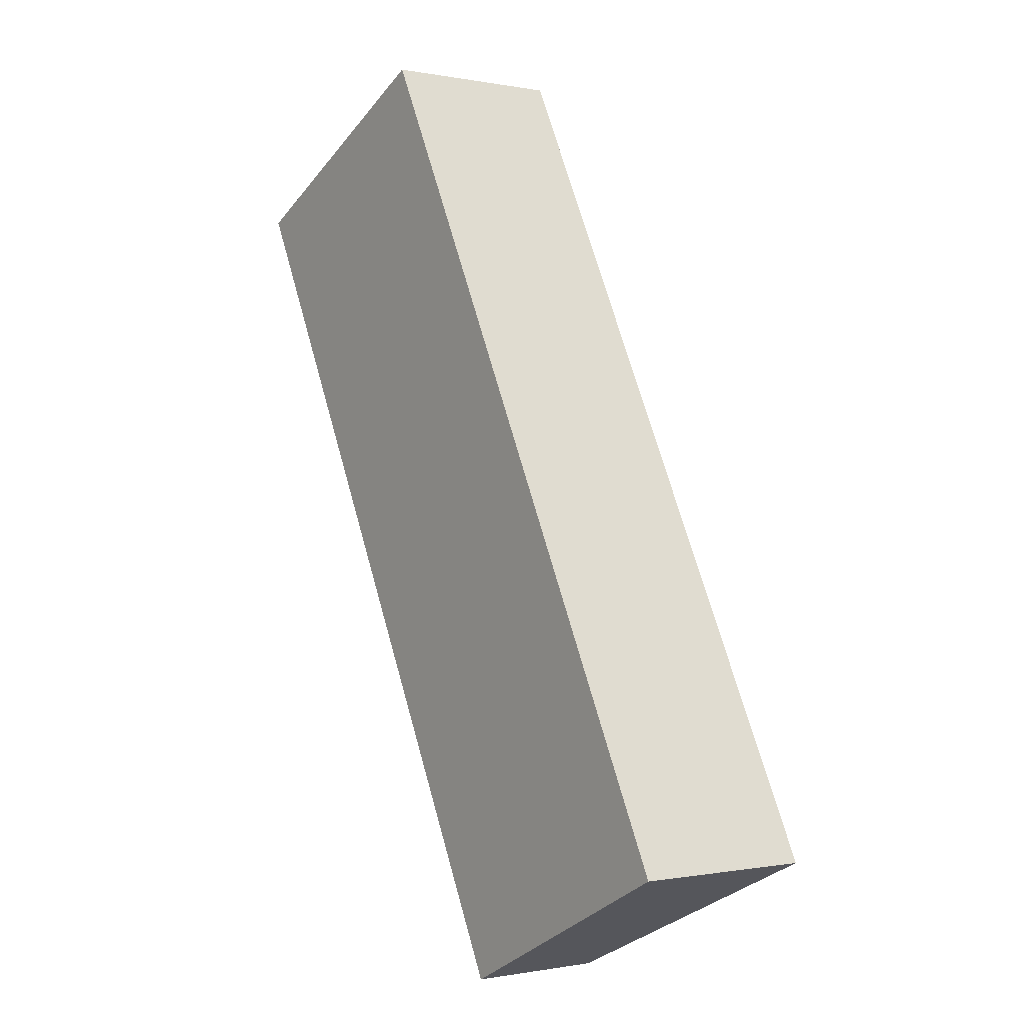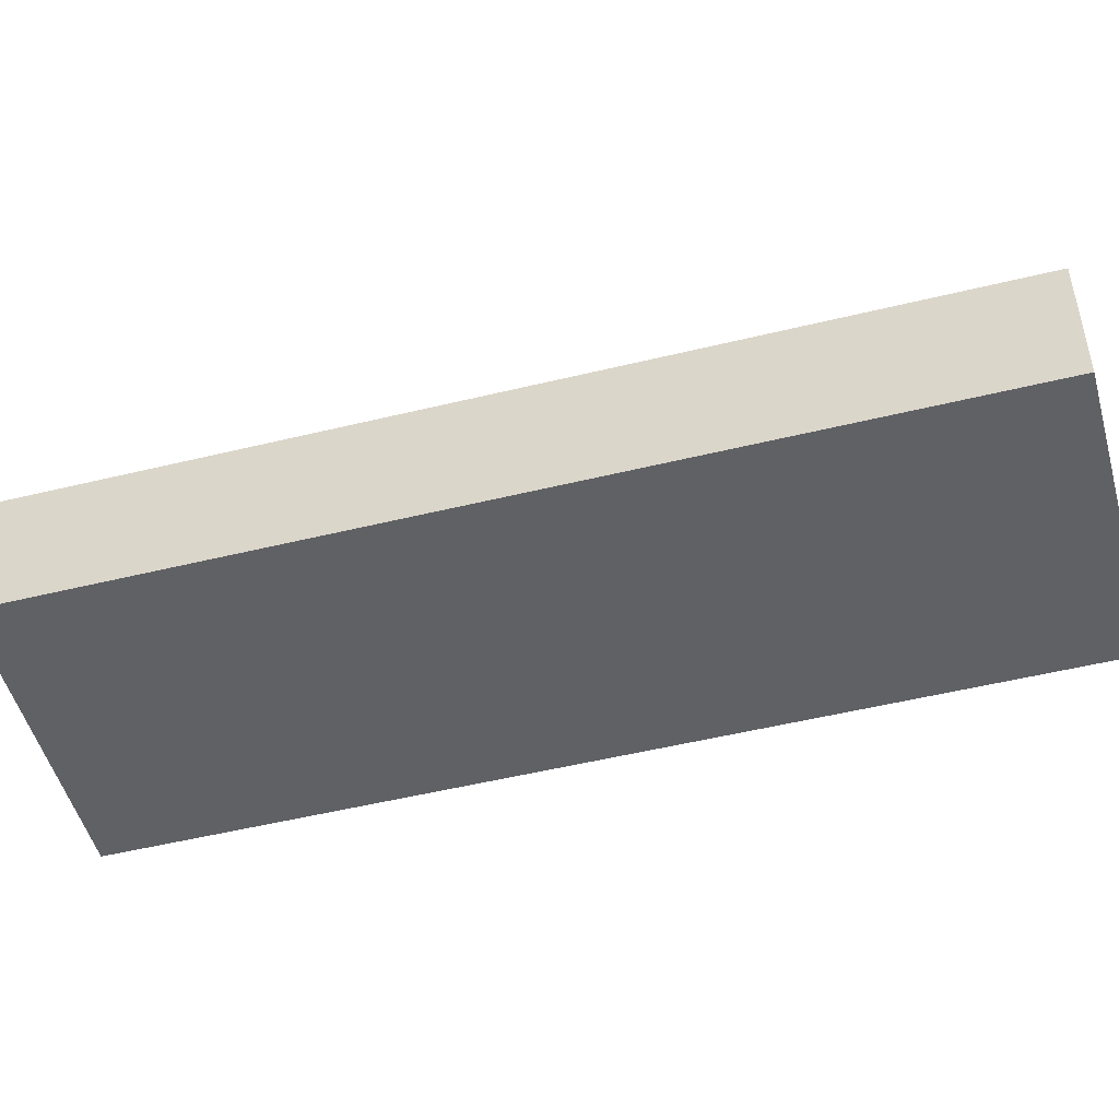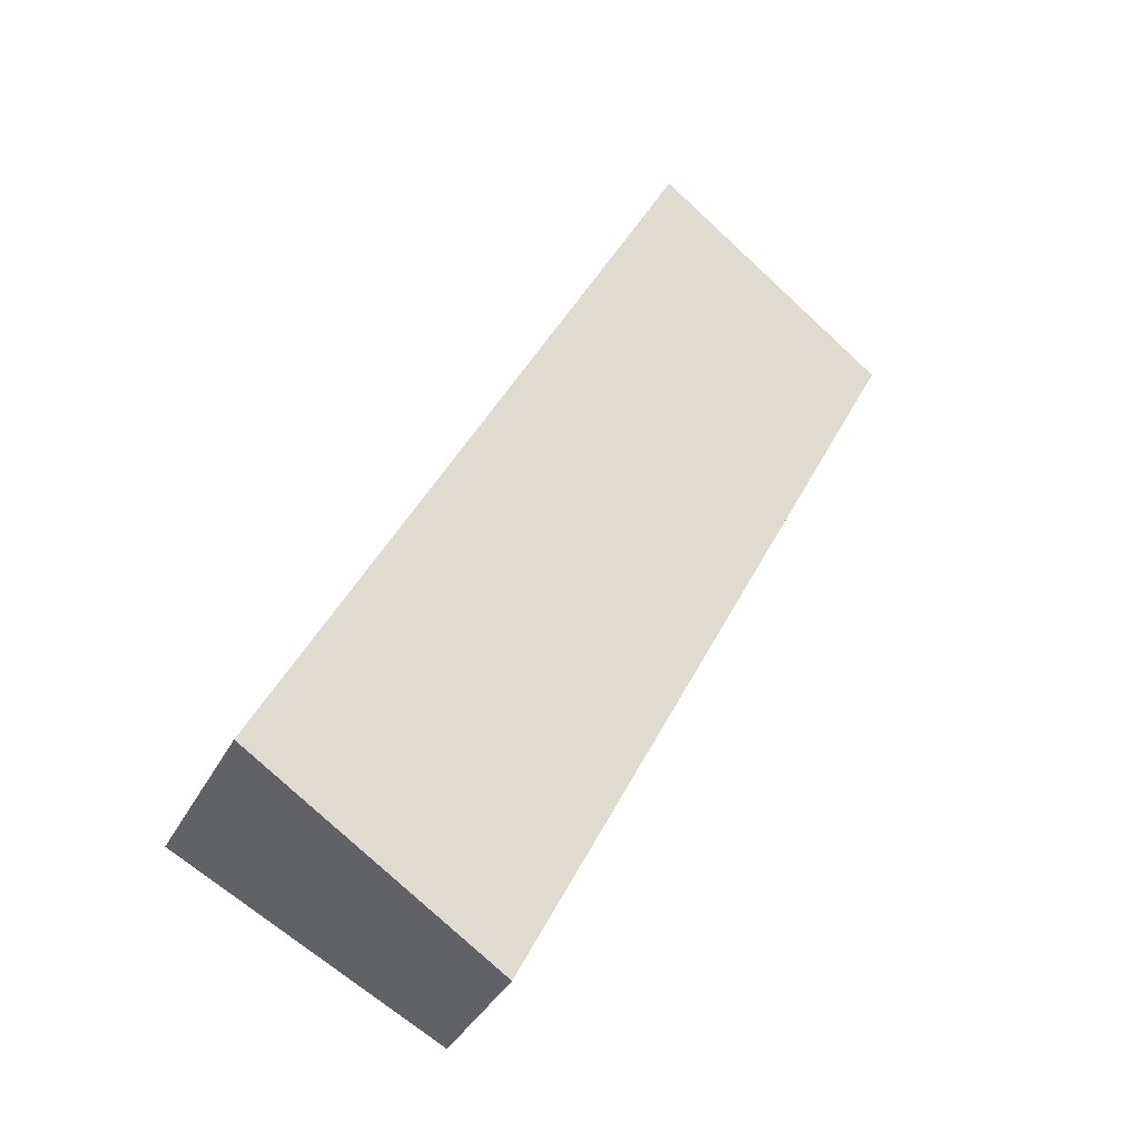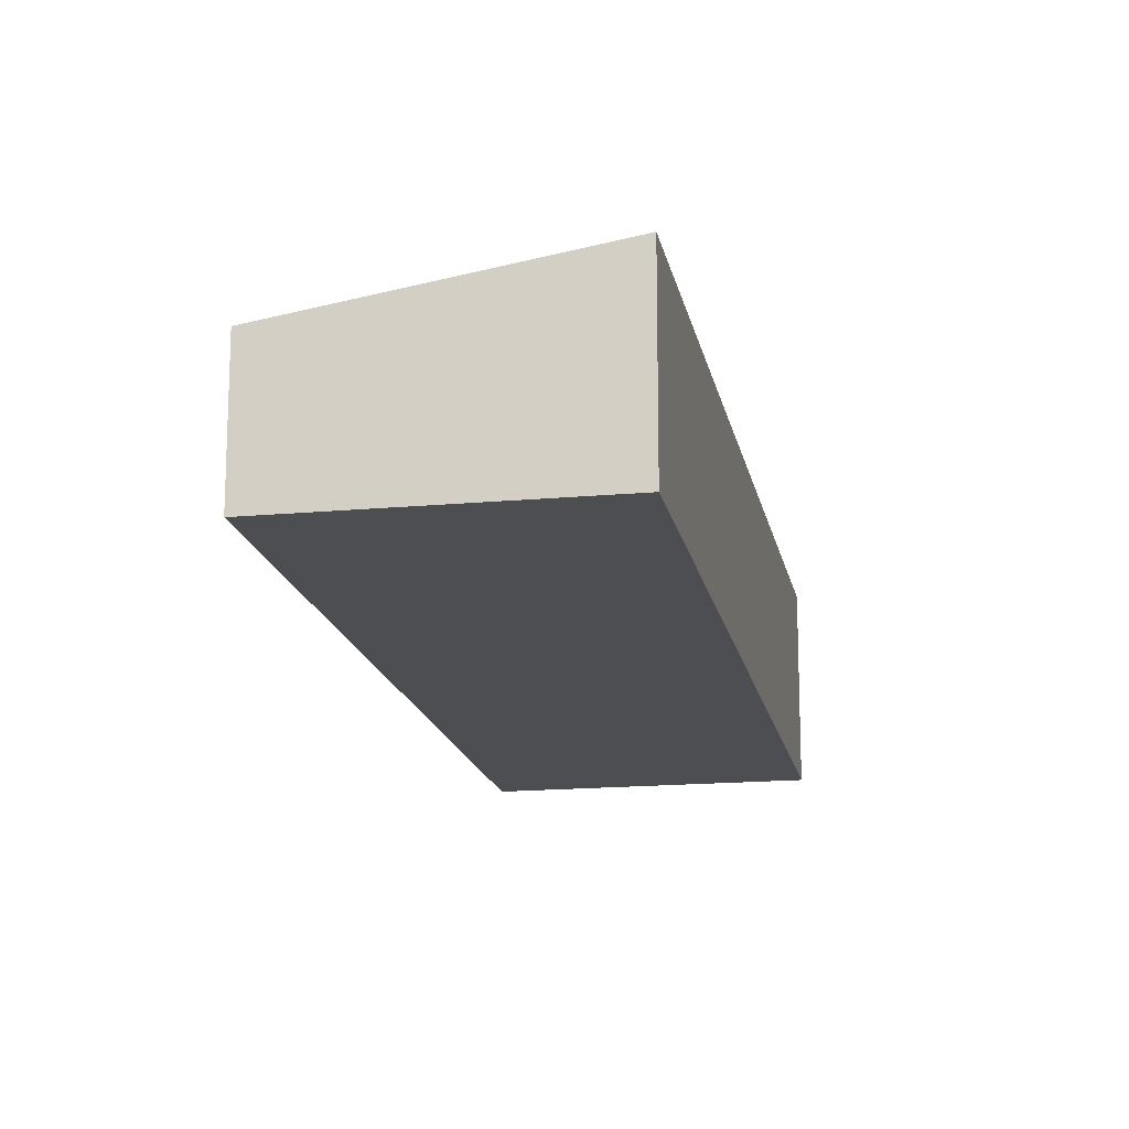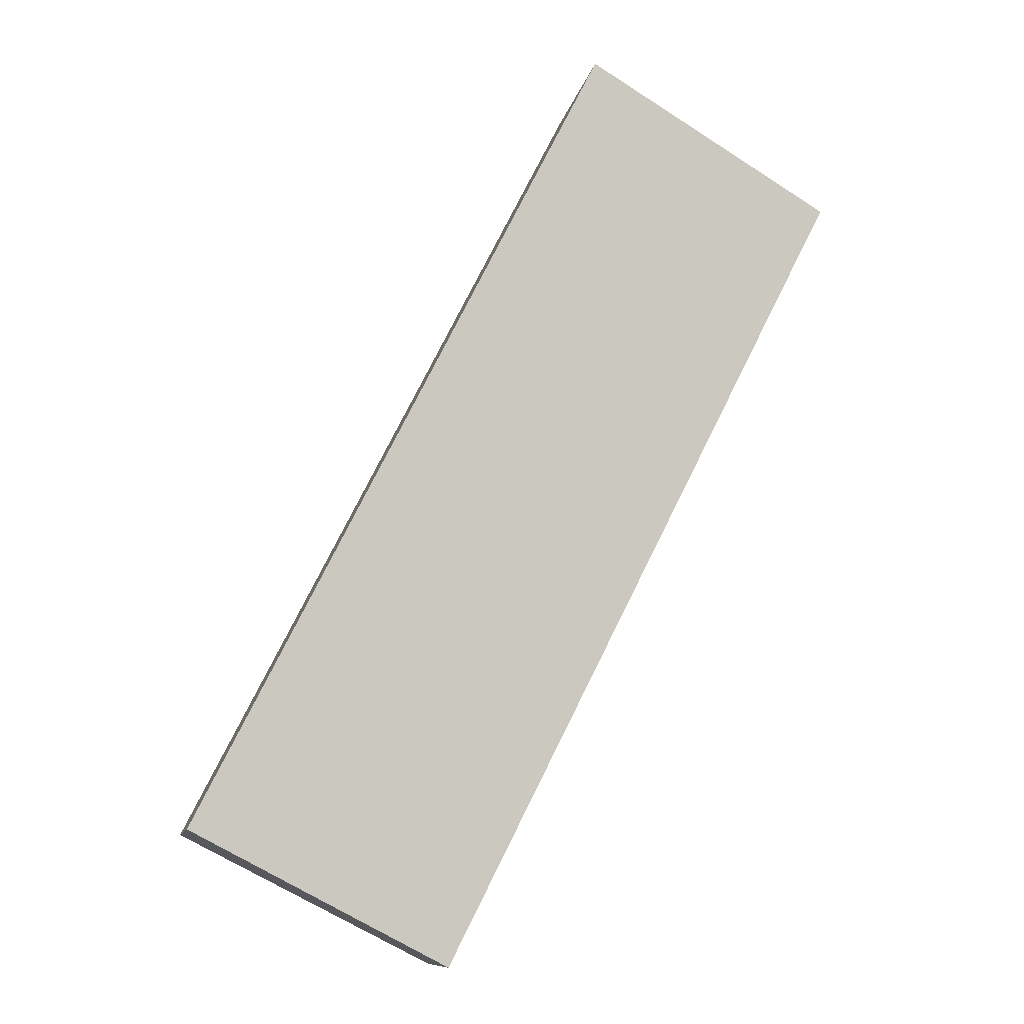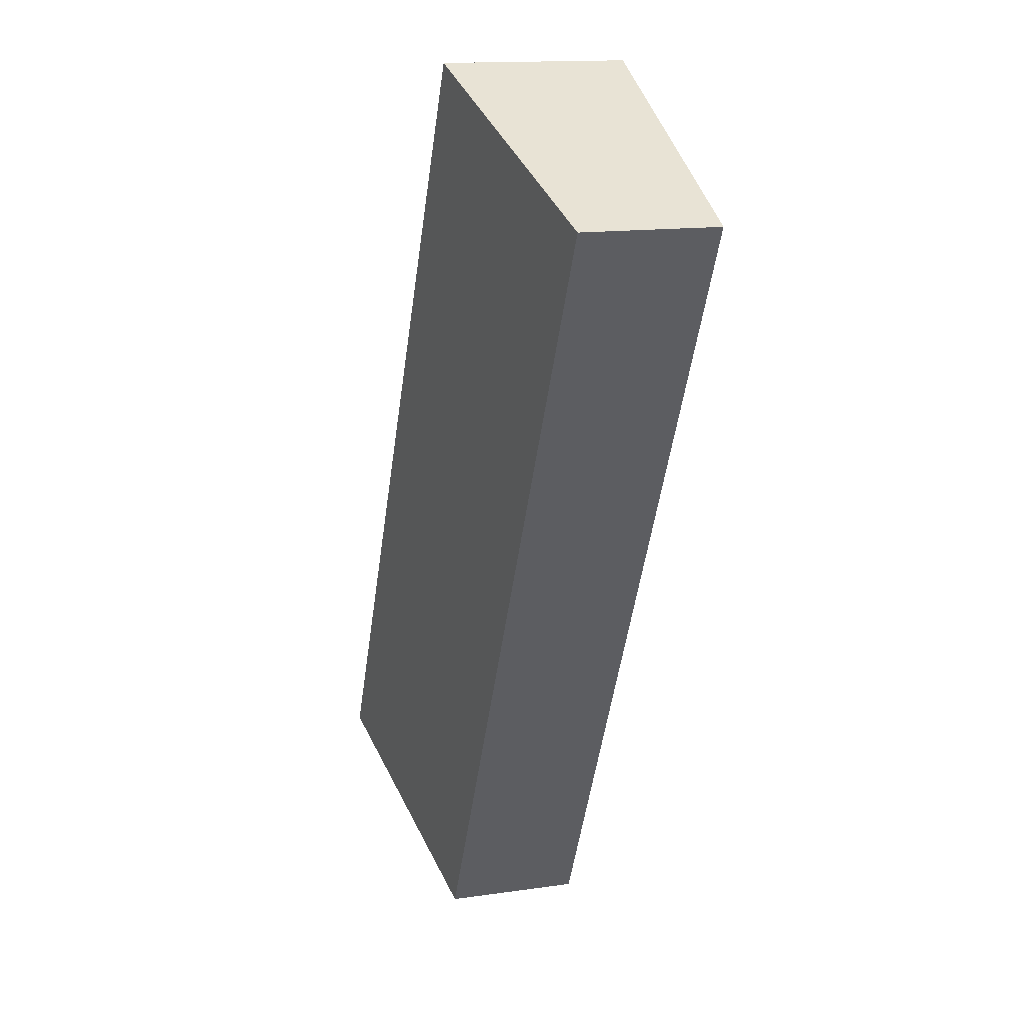
<metadata>
{"format":"obj","ext":"obj","renderer":"f3d","projection":"perspective","resolution":1024,"background":"white","views":[{"elev":-0.5,"azim":53.9,"up":"+Z"},{"elev":-49.7,"azim":-101.6,"up":"+Y"},{"elev":-37.1,"azim":155.1,"up":"+Z"},{"elev":-16.6,"azim":-16.2,"up":"+Y"},{"elev":-10.3,"azim":169.3,"up":"+Z"},{"elev":14.6,"azim":-107.4,"up":"+Z"}]}
</metadata>
<code>
v  4.905e-05 2.297 -7.281e-05
v  11.25 3.071 -11.32
v  6.843 2.297 -13.55
v  4.403 3.071 2.231
v  11.25 6.933e-16 -11.32
v  4.403 -1.366e-16 2.231
v  0 0 0
v  6.843 8.299e-16 -13.55
g defaultobject
f 1 2 3
f 2 1 4
f 5 4 6
f 4 5 2
f 6 1 7
f 1 6 4
f 1 8 7
f 8 1 3
f 3 5 8
f 5 3 2
f 7 5 6
f 5 7 8

</code>
